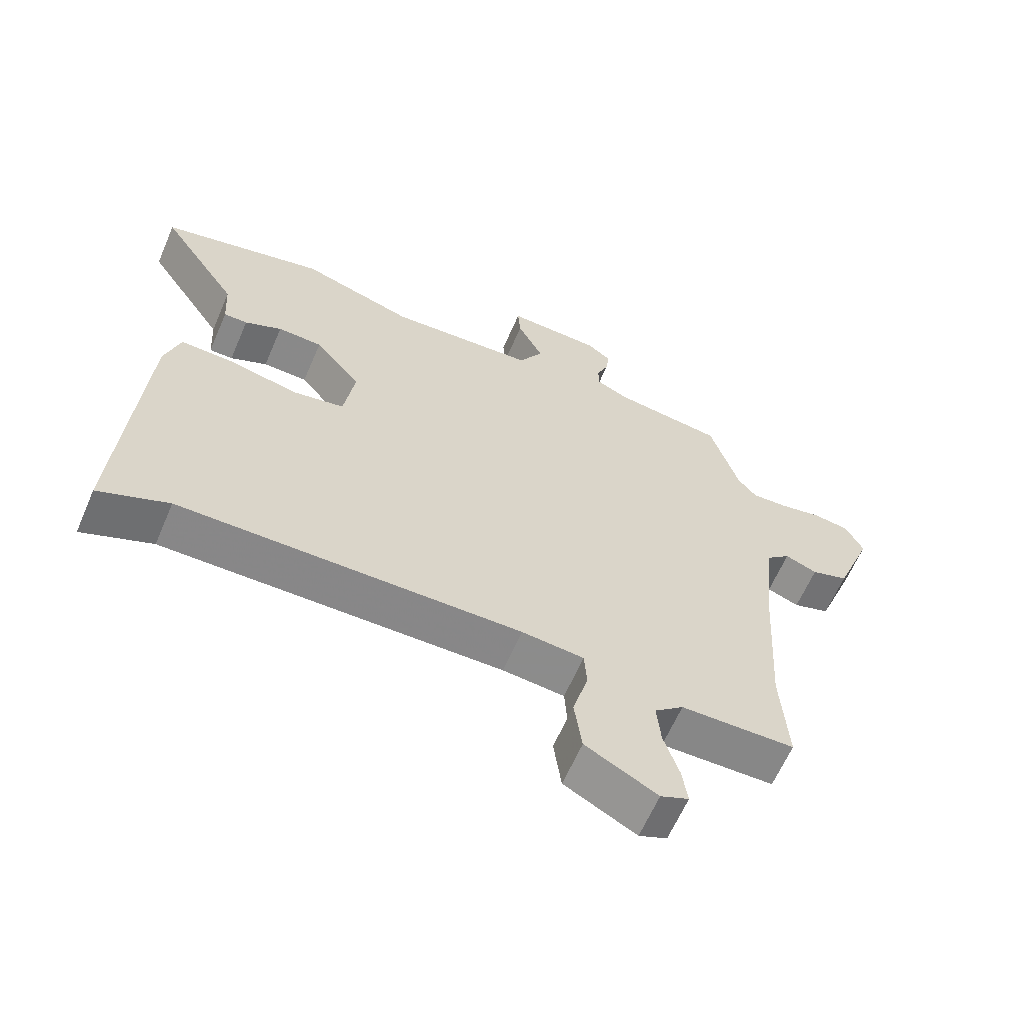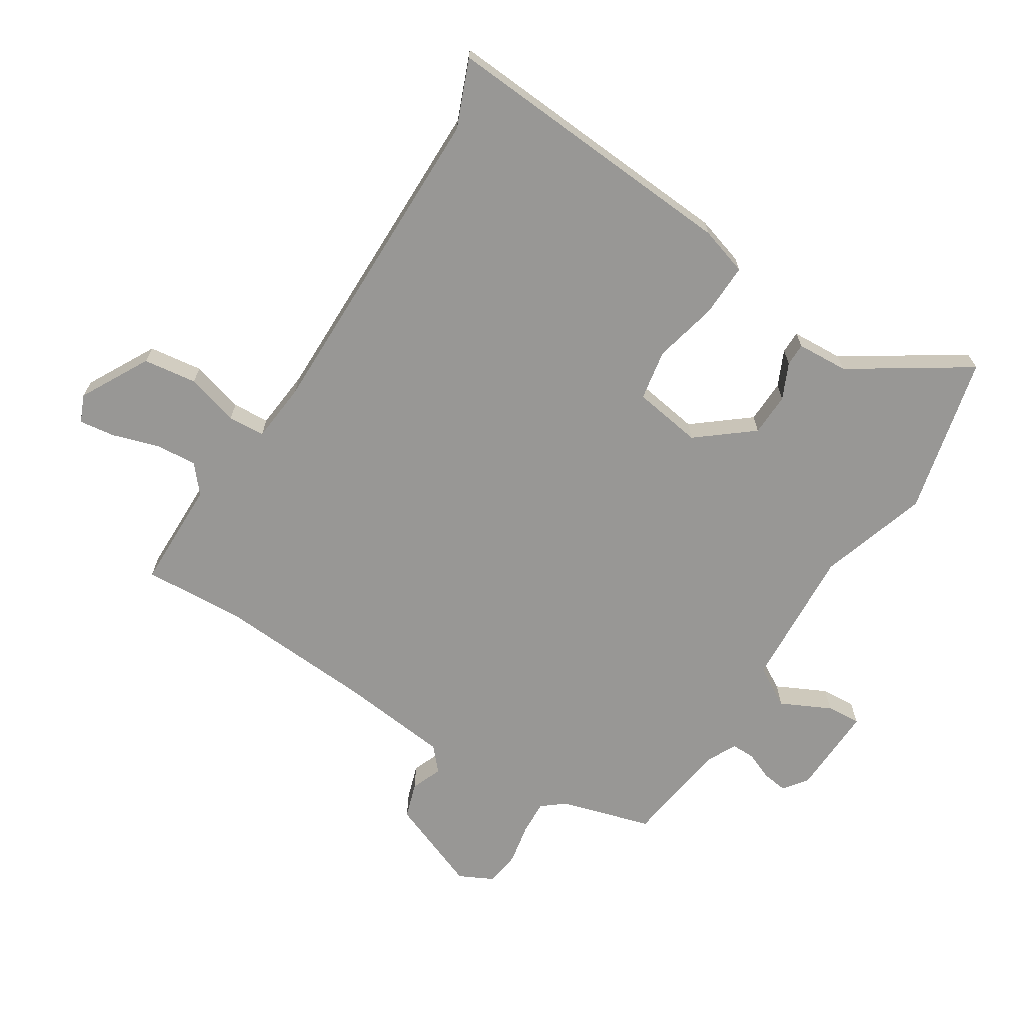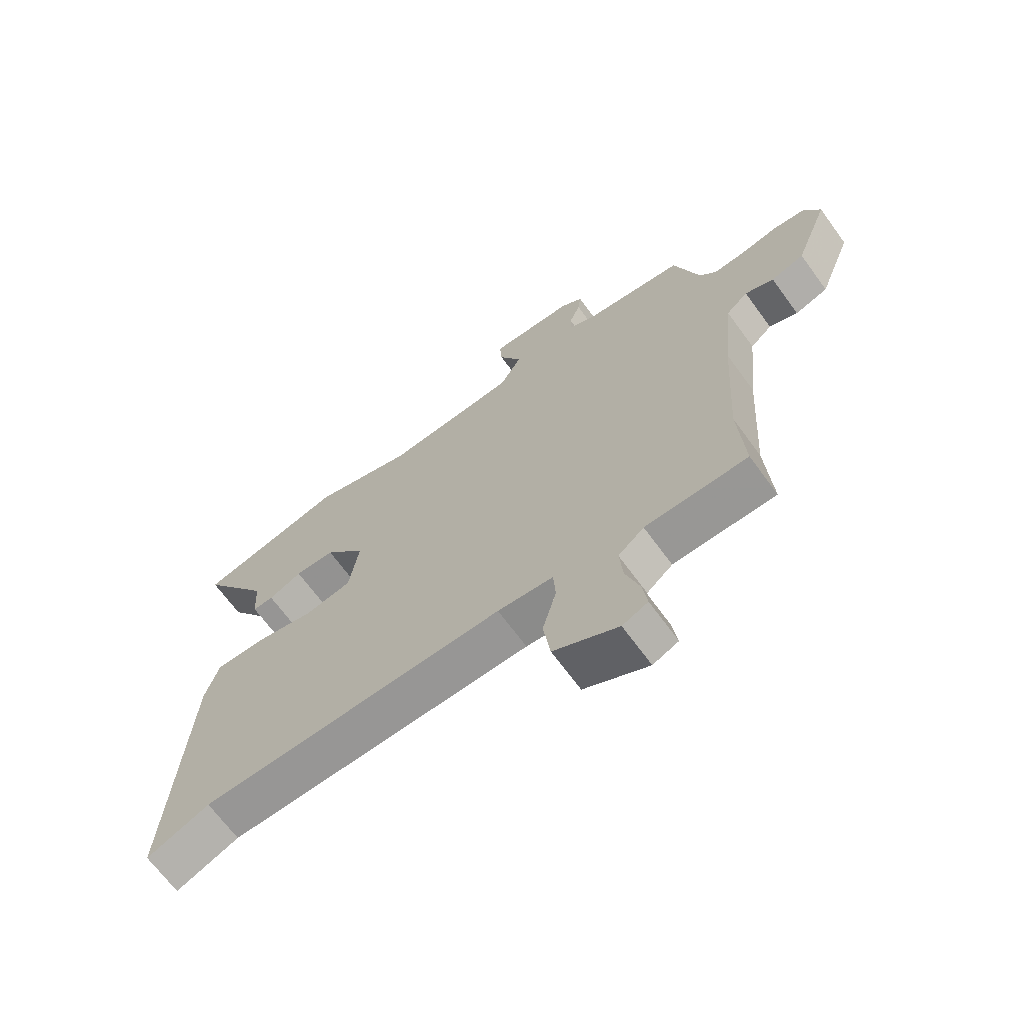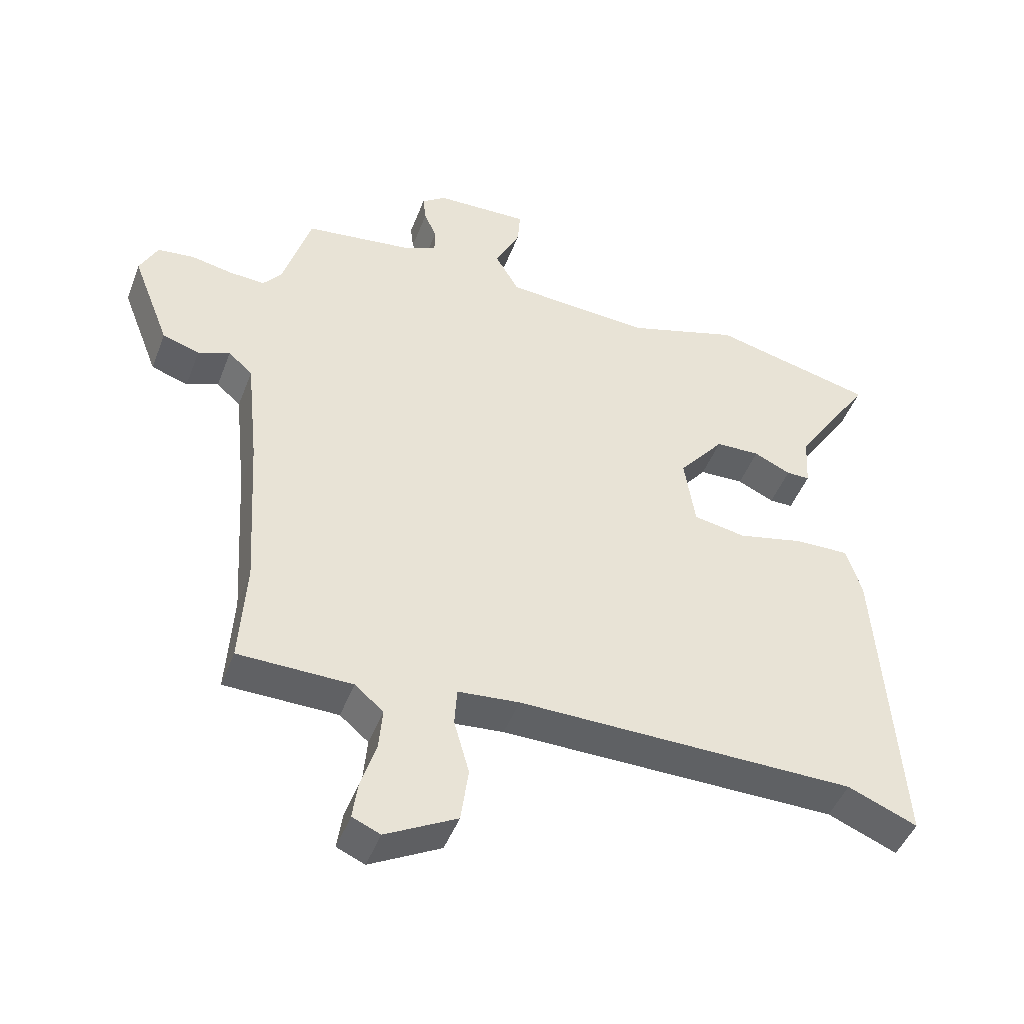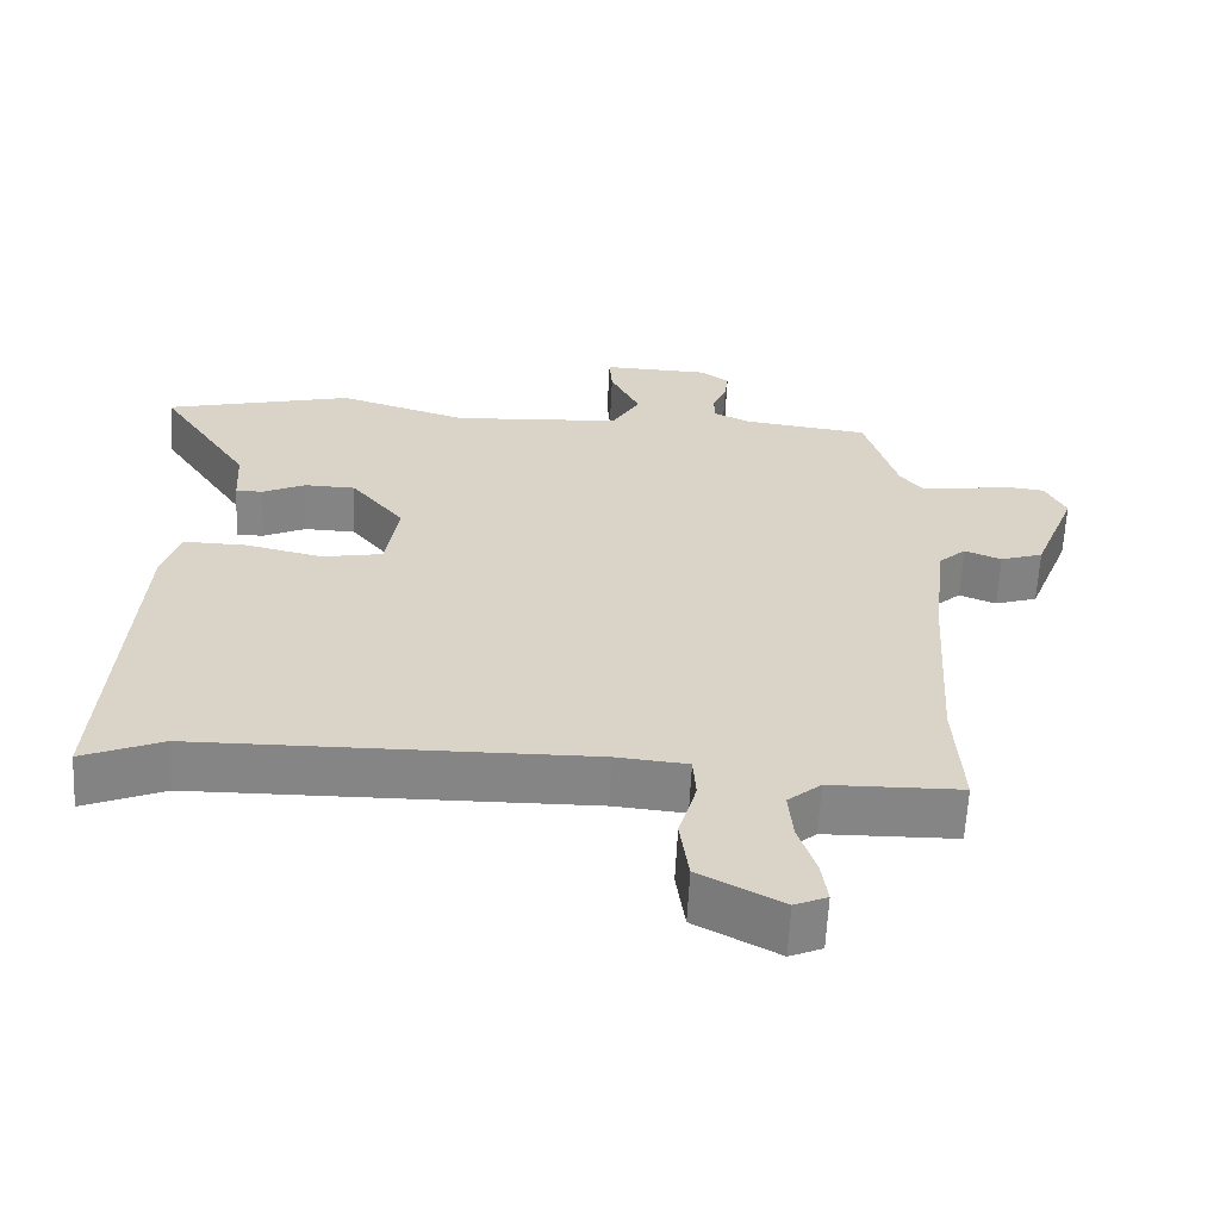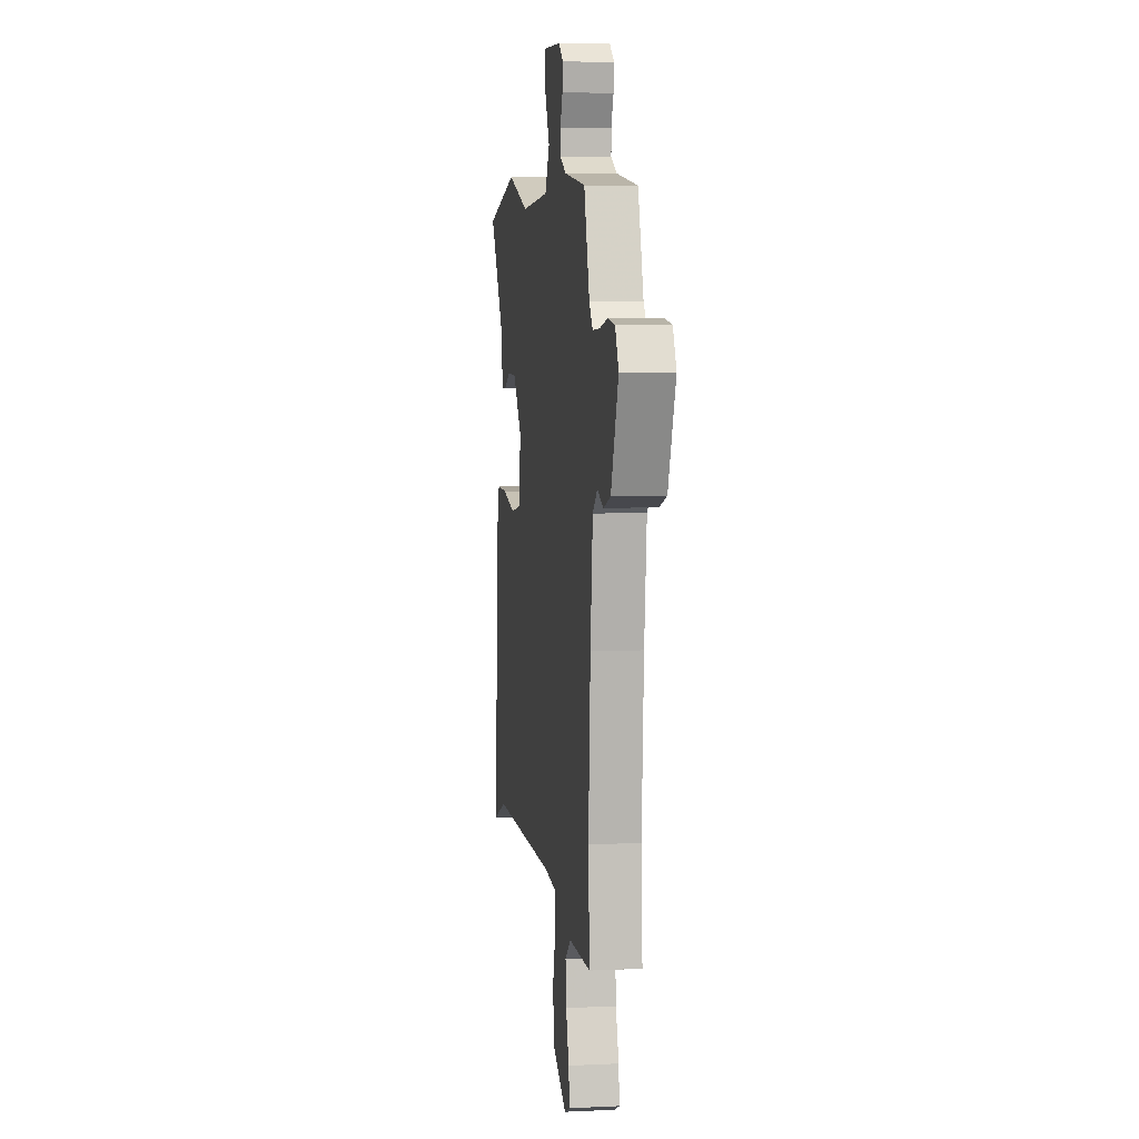
<metadata>
{"format":"obj","ext":"obj","renderer":"f3d","projection":"perspective","resolution":1024,"background":"white","views":[{"elev":-62.8,"azim":-23.3,"up":"+Z"},{"elev":-68.2,"azim":-122.5,"up":"+Y"},{"elev":-67.5,"azim":36.1,"up":"+Z"},{"elev":-46.4,"azim":159.7,"up":"+Z"},{"elev":-61.7,"azim":-2.8,"up":"+Z"},{"elev":6.0,"azim":81.9,"up":"+Z"}]}
</metadata>
<code>
v -0.461 0.07 -0.484
v -0.57 0.07 -0.529
v -0.538 0.07 -0.039
v -0.514 0.07 0.04
v -0.428 0.07 0.038
v -0.323 0.07 0.014
v -0.241 0.07 0.029
v -0.224 0.07 0.141
v -0.296 0.07 0.23
v -0.366 0.07 0.232
v -0.424 0.07 0.205
v -0.461 0.07 0.205
v -0.466 0.07 0.289
v -0.59 0.07 0.478
v -0.333 0.07 0.54
v -0.156 0.07 0.485
v 0.074 0.07 0.5
v 0.112 0.07 0.566
v 0.072 0.07 0.647
v 0.068 0.07 0.703
v 0.215 0.07 0.698
v 0.253 0.07 0.67
v 0.248 0.07 0.629
v 0.229 0.07 0.583
v 0.229 0.07 0.544
v 0.278 0.07 0.52
v 0.451 0.07 0.497
v 0.495 0.07 0.349
v 0.524 0.07 0.313
v 0.58 0.07 0.316
v 0.646 0.07 0.329
v 0.703 0.07 0.322
v 0.731 0.07 0.266
v 0.672 0.07 0.114
v 0.614 0.07 0.095
v 0.564 0.07 0.115
v 0.526 0.07 0.081
v 0.507 0.07 -0.098
v 0.491 0.07 -0.354
v 0.501 0.07 -0.519
v 0.323 0.07 -0.522
v 0.278 0.07 -0.56
v 0.284 0.07 -0.628
v 0.308 0.07 -0.703
v 0.316 0.07 -0.761
v 0.272 0.07 -0.78
v 0.16 0.07 -0.72
v 0.148 0.07 -0.633
v 0.172 0.07 -0.547
v 0.168 0.07 -0.487
v 0.071 0.07 -0.478
v -0.461 0 -0.484
v -0.57 0 -0.529
v -0.538 0 -0.039
v -0.514 0 0.04
v -0.428 0 0.038
v -0.323 0 0.014
v -0.241 0 0.029
v -0.224 0 0.141
v -0.296 0 0.23
v -0.366 0 0.232
v -0.424 0 0.205
v -0.461 0 0.205
v -0.466 0 0.289
v -0.59 0 0.478
v -0.333 0 0.54
v -0.156 0 0.485
v 0.074 0 0.5
v 0.112 0 0.566
v 0.072 0 0.647
v 0.068 0 0.703
v 0.215 0 0.698
v 0.253 0 0.67
v 0.248 0 0.629
v 0.229 0 0.583
v 0.229 0 0.544
v 0.278 0 0.52
v 0.451 0 0.497
v 0.495 0 0.349
v 0.524 0 0.313
v 0.58 0 0.316
v 0.646 0 0.329
v 0.703 0 0.322
v 0.731 0 0.266
v 0.672 0 0.114
v 0.614 0 0.095
v 0.564 0 0.115
v 0.526 0 0.081
v 0.507 0 -0.098
v 0.491 0 -0.354
v 0.501 0 -0.519
v 0.323 0 -0.522
v 0.278 0 -0.56
v 0.284 0 -0.628
v 0.308 0 -0.703
v 0.316 0 -0.761
v 0.272 0 -0.78
v 0.16 0 -0.72
v 0.148 0 -0.633
v 0.172 0 -0.547
v 0.168 0 -0.487
v 0.071 0 -0.478
f 46 47 48 49
f 46 49 50
f 43 44 45 46
f 42 43 46 50
f 41 42 50
f 39 40 41 50
f 38 39 50 51
f 33 34 35 36
f 33 36 37
f 30 31 32 33
f 29 30 33 37
f 28 29 37 38
f 26 27 28 38
f 21 22 23 24
f 21 24 25
f 18 19 20 21
f 17 18 21 25
f 13 14 15 16
f 13 16 17
f 10 11 12 13
f 9 10 13 17
f 8 9 17 25
f 3 4 5 6
f 1 2 3 6
f 1 6 7
f 51 1 7
f 25 26 38 51
f 7 8 25 51
f 100 99 98 97
f 101 100 97
f 97 96 95 94
f 101 97 94 93
f 101 93 92
f 101 92 91 90
f 102 101 90 89
f 87 86 85 84
f 88 87 84
f 84 83 82 81
f 88 84 81 80
f 89 88 80 79
f 89 79 78 77
f 75 74 73 72
f 76 75 72
f 72 71 70 69
f 76 72 69 68
f 67 66 65 64
f 68 67 64
f 64 63 62 61
f 68 64 61 60
f 76 68 60 59
f 57 56 55 54
f 57 54 53 52
f 58 57 52
f 58 52 102
f 102 89 77 76
f 102 76 59 58
f 1 52 53 2
f 2 53 54 3
f 3 54 55 4
f 4 55 56 5
f 5 56 57 6
f 6 57 58 7
f 7 58 59 8
f 8 59 60 9
f 9 60 61 10
f 10 61 62 11
f 11 62 63 12
f 12 63 64 13
f 13 64 65 14
f 14 65 66 15
f 15 66 67 16
f 16 67 68 17
f 17 68 69 18
f 18 69 70 19
f 19 70 71 20
f 20 71 72 21
f 21 72 73 22
f 22 73 74 23
f 23 74 75 24
f 24 75 76 25
f 25 76 77 26
f 26 77 78 27
f 27 78 79 28
f 28 79 80 29
f 29 80 81 30
f 30 81 82 31
f 31 82 83 32
f 32 83 84 33
f 33 84 85 34
f 34 85 86 35
f 35 86 87 36
f 36 87 88 37
f 37 88 89 38
f 38 89 90 39
f 39 90 91 40
f 40 91 92 41
f 41 92 93 42
f 42 93 94 43
f 43 94 95 44
f 44 95 96 45
f 45 96 97 46
f 46 97 98 47
f 47 98 99 48
f 48 99 100 49
f 49 100 101 50
f 50 101 102 51
f 51 102 52 1

</code>
